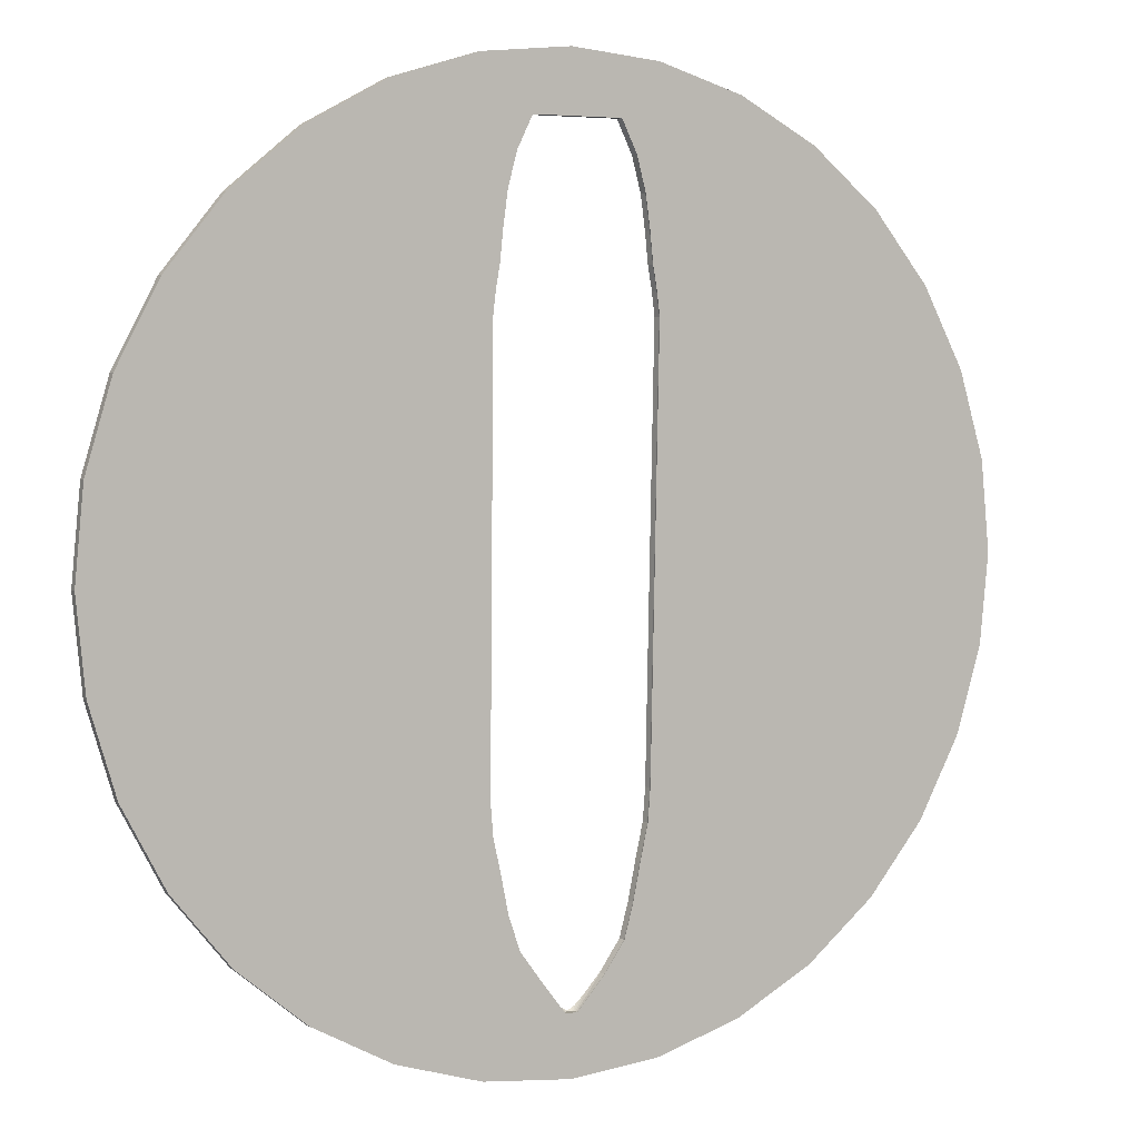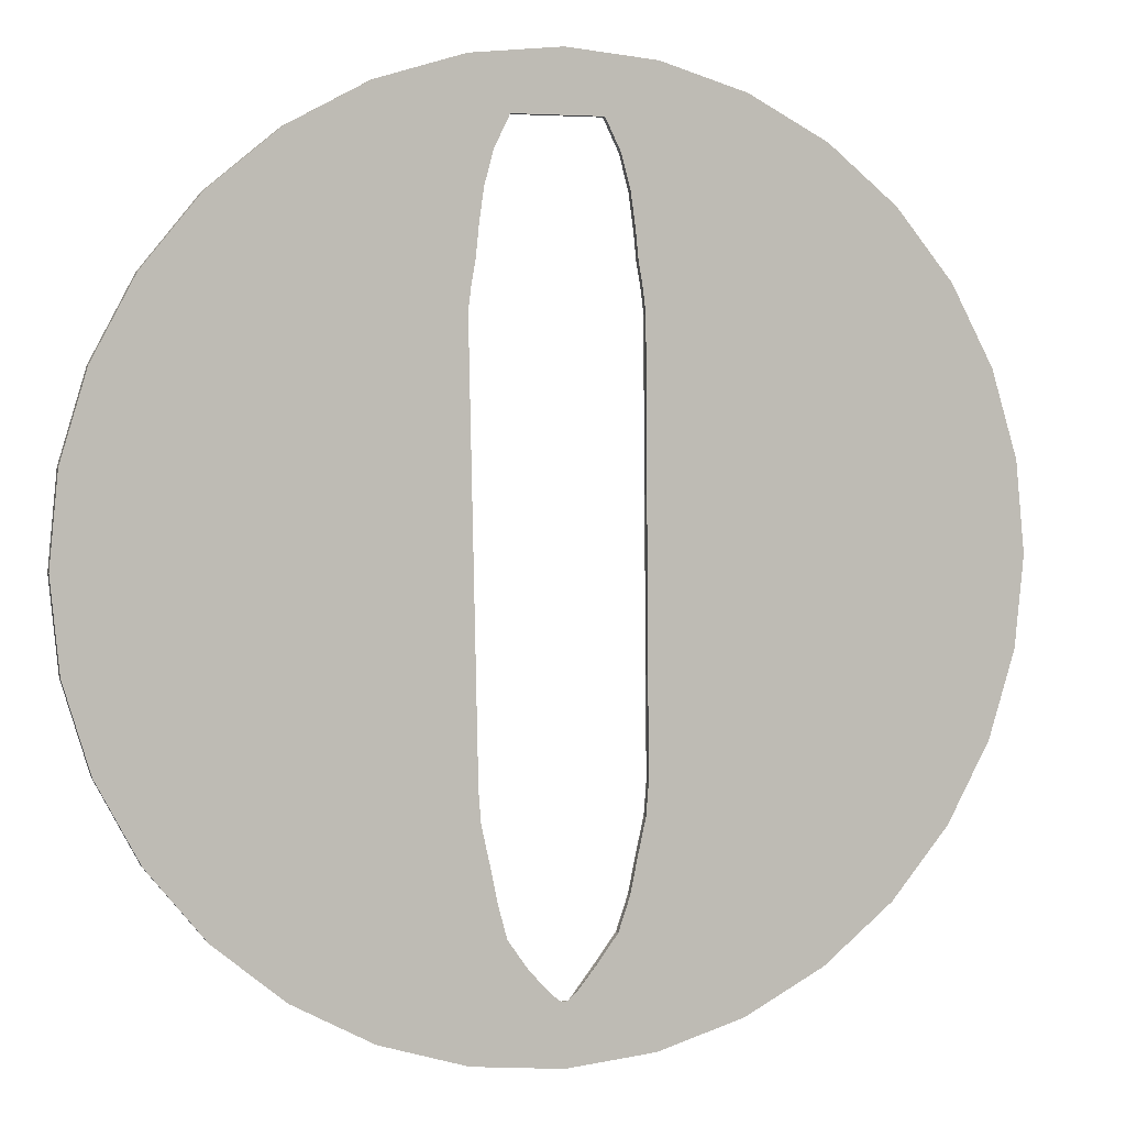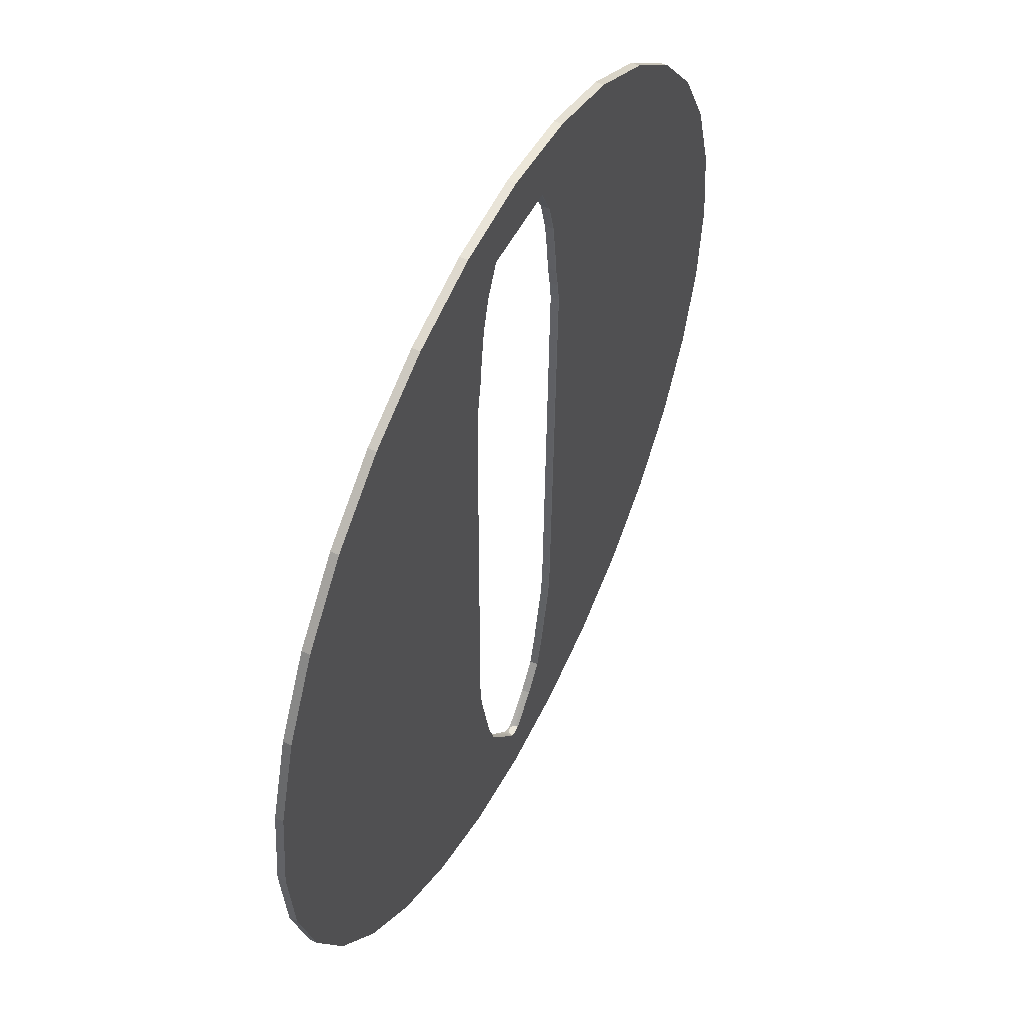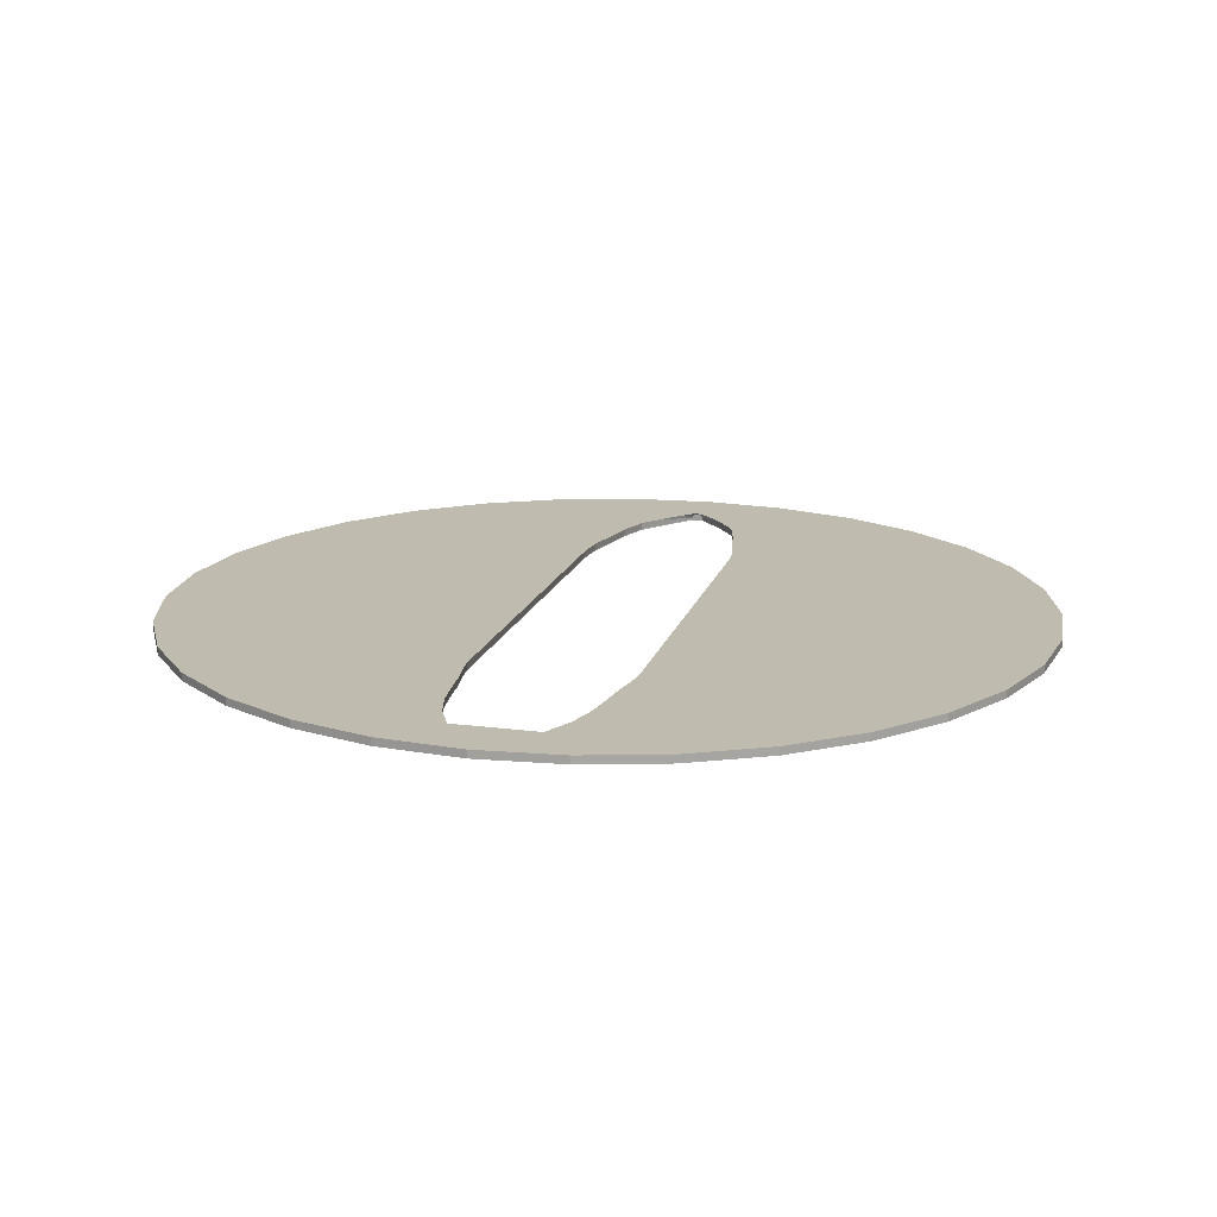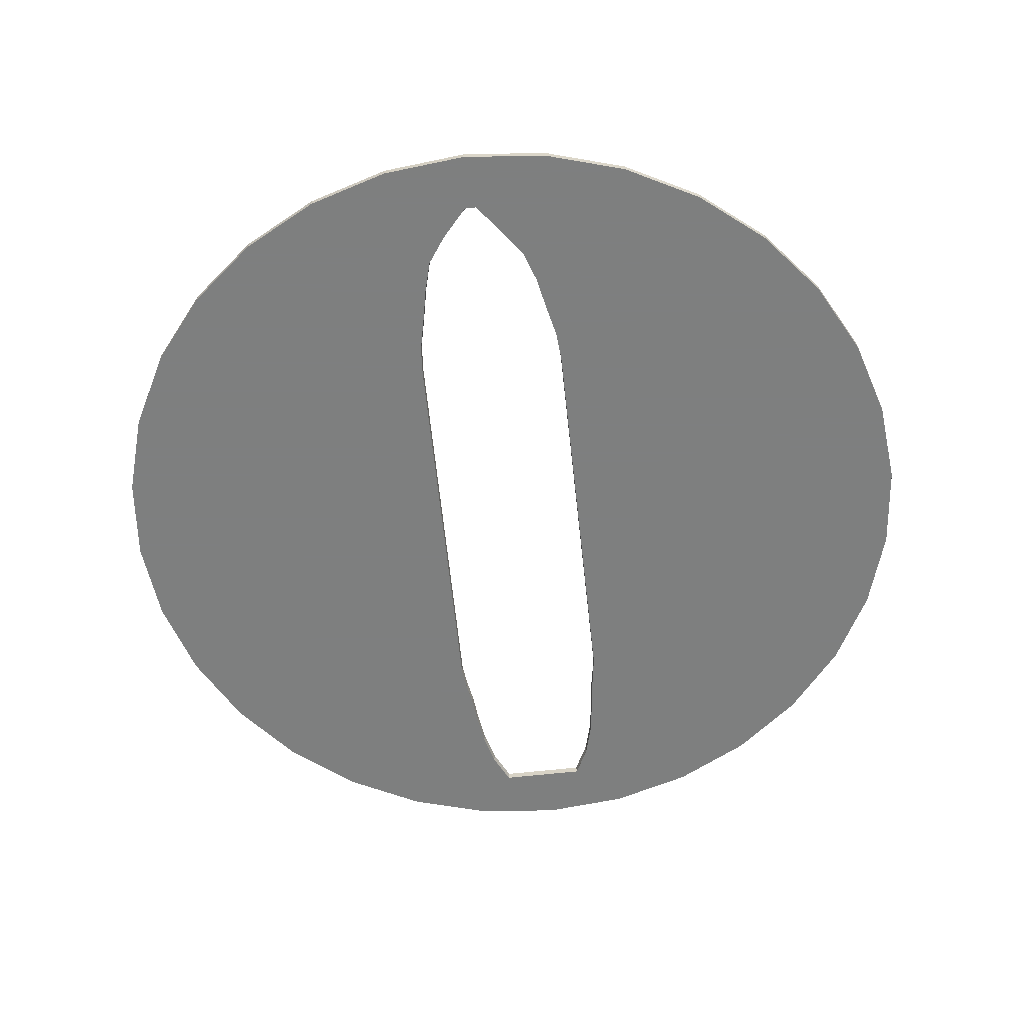
<metadata>
{"format":"obj","ext":"obj","renderer":"f3d","projection":"perspective","resolution":1024,"background":"white","views":[{"elev":4.4,"azim":-28.9,"up":"+Z"},{"elev":3.4,"azim":161.6,"up":"+Z"},{"elev":52.6,"azim":-63.5,"up":"+Z"},{"elev":16.2,"azim":15.2,"up":"+Y"},{"elev":-59.6,"azim":-173.3,"up":"+Y"}]}
</metadata>
<code>
o Cylinder.002_Cylinder.001
v 0.5776 0.02662 -2.904
v 0.5776 -0.02662 -2.904
v 0 -0.02662 -2.961
v 0 0.02662 -2.961
v 1.133 0.02662 -2.735
v 1.133 -0.02662 -2.735
v -0.5776 -0.02662 -2.904
v -0.5776 0.02662 -2.904
v 1.645 0.02662 -2.462
v 1.645 -0.02662 -2.462
v -1.133 -0.02662 -2.735
v -1.133 0.02662 -2.735
v 2.094 0.02662 -2.094
v 2.094 -0.02662 -2.094
v 0.137 -0.02662 -2.462
v 0.04044 -0.02662 -2.571
v -0.04044 -0.02662 -2.571
v -0.1247 -0.02662 -2.462
v -1.645 -0.02662 -2.462
v -0.02231 -0.02662 -2.571
v 0.1286 0.02662 -2.462
v 0.119 0.02662 -2.472
v -1.645 0.02662 -2.462
v -0.1163 0.02662 -2.462
v -0.1079 0.02662 -2.472
v -0.06737 0.02662 -2.518
v 0.07329 0.02662 -2.518
v -0.04527 0.02662 -2.54
v -0.03035 0.02662 -2.552
v -0.0188 0.02662 -2.559
v -0.008881 0.02662 -2.563
v 0.04872 0.02662 -2.54
v 0.000404 0.02662 -2.564
v 0.009813 0.02662 -2.563
v 0.02013 0.02662 -2.559
v 0.03245 0.02662 -2.552
v 2.462 0.02662 -1.645
v 2.462 -0.02662 -1.645
v 0.3749 -0.02662 -2.094
v 0.352 -0.02662 -2.178
v 0.2501 -0.02662 -2.324
v 0.3709 0.02662 -2.094
v 0.348 0.02662 -2.178
v 0.2463 0.02662 -2.324
v 0.2467 0.02662 -2.323
v 0.2194 -0.02662 -2.368
v -0.2666 -0.02662 -2.273
v -2.094 -0.02662 -2.094
v -0.1967 -0.02662 -2.368
v -2.094 0.02662 -2.094
v -0.2622 0.02662 -2.274
v -0.1914 0.02662 -2.368
v -0.2258 0.02662 -2.323
v 0.2141 0.02662 -2.368
v 2.735 0.02662 -1.133
v 2.735 -0.02662 -1.133
v 0.4769 -0.02662 -1.645
v 0.4579 -0.02662 -1.73
v 0.4175 -0.02662 -1.928
v 0.4729 0.02662 -1.645
v 0.4135 0.02662 -1.928
v 0.4538 0.02662 -1.73
v 0.4108 -0.02662 -1.961
v 0.4068 0.02662 -1.961
v -0.3368 -0.02662 -2.178
v -0.3657 -0.02662 -2.094
v -0.3617 0.02662 -2.094
v -0.3328 0.02662 -2.178
v -2.462 -0.02662 -1.645
v -2.462 0.02662 -1.645
v 2.904 0.02662 -0.5776
v 2.904 -0.02662 -0.5776
v 0.5283 -0.02662 -1.133
v 0.525 -0.02662 -1.297
v 0.5127 -0.02662 -1.453
v 0.5243 0.02662 -1.133
v 0.5087 0.02662 -1.453
v 0.521 0.02662 -1.297
v 0.509 -0.02662 -1.5
v 0.5049 0.02662 -1.5
v -0.4346 -0.02662 -1.845
v -0.4108 -0.02662 -1.961
v -0.4305 0.02662 -1.845
v -0.4068 0.02662 -1.961
v -2.735 -0.02662 -1.133
v -2.735 0.02662 -1.133
v 2.961 0.02662 -0
v 2.961 -0.02662 -0
v 0.5396 -0.02662 -0.5776
v 0.5328 -0.02662 -0.9161
v 0.5356 0.02662 -0.5776
v 0.5287 0.02662 -0.9157
v -0.4769 -0.02662 -1.645
v -0.4579 -0.02662 -1.73
v -0.4729 0.02662 -1.645
v -0.4538 0.02662 -1.73
v -0.5207 -0.02662 -1.351
v -0.509 -0.02662 -1.5
v -2.904 -0.02662 -0.5776
v -2.904 0.02662 -0.5776
v -0.5167 0.02662 -1.352
v -0.5049 0.02662 -1.5
v 2.904 0.02662 0.5776
v 2.904 -0.02662 0.5776
v 0.5514 -0.02662 -1e-06
v 0.5444 -0.02662 -0.3452
v 0.5474 0.02662 -1e-06
v 0.5404 0.02662 -0.3448
v -0.525 -0.02662 -1.297
v -0.5236 -0.02662 -1.133
v -0.521 -0.02662 -0.8123
v -2.961 -0.02662 -3e-06
v -2.961 0.02662 -3e-06
v -0.5169 0.02662 -0.8127
v -0.5196 0.02662 -1.133
v -0.521 0.02662 -1.297
v 2.735 0.02662 1.133
v 2.735 -0.02662 1.133
v 0.5562 -0.02662 0.2368
v 0.5632 -0.02662 0.5776
v 0.5522 0.02662 0.2372
v 0.5592 0.02662 0.5776
v -0.519 -0.02662 -0.5776
v -0.5162 -0.02662 -0.2408
v -2.904 -0.02662 0.5776
v -2.904 0.02662 0.5776
v -0.5122 0.02662 -0.2412
v -0.515 0.02662 -0.5776
v 2.462 0.02662 1.645
v 2.462 -0.02662 1.645
v 0.5679 -0.02662 0.8077
v 0.5745 -0.02662 1.133
v 0.5639 0.02662 0.8081
v 0.5705 0.02662 1.133
v -0.5142 -0.02662 -2e-06
v -0.5113 -0.02662 0.342
v -2.735 -0.02662 1.133
v -2.735 0.02662 1.133
v -0.5102 0.02662 -2e-06
v -0.5073 0.02662 0.3416
v 2.094 0.02662 2.094
v 2.094 -0.02662 2.094
v 0.5788 -0.02662 1.345
v 0.5808 -0.02662 1.444
v 0.5533 -0.02662 1.645
v 0.563 -0.02662 1.59
v 0.5748 0.02662 1.346
v 0.5768 0.02662 1.444
v 0.559 0.02662 1.59
v 0.5493 0.02662 1.645
v -0.5094 -0.02662 0.5776
v -0.5066 -0.02662 0.9135
v -2.462 -0.02662 1.645
v -2.462 0.02662 1.645
v -0.5054 0.02662 0.5776
v -0.5026 0.02662 0.9131
v 1.645 0.02662 2.462
v 1.645 -0.02662 2.462
v 0.5265 -0.02662 1.835
v 0.4942 -0.02662 2.094
v 0.5164 -0.02662 1.934
v 0.5225 0.02662 1.836
v 0.5124 0.02662 1.934
v 0.4902 0.02662 2.094
v 0.5359 -0.02662 1.744
v 0.5319 0.02662 1.744
v -0.5047 -0.02662 1.133
v -0.5022 -0.02662 1.444
v -0.5012 -0.02662 1.452
v -2.094 -0.02662 2.094
v -2.094 0.02662 2.094
v -0.5007 0.02662 1.133
v -0.4981 0.02662 1.444
v -0.4973 0.02662 1.451
v 1.133 0.02662 2.735
v 1.133 -0.02662 2.735
v 0.4584 -0.02662 2.255
v 0.382 -0.02662 2.462
v 0.4277 -0.02662 2.368
v 0.4543 0.02662 2.255
v 0.4237 0.02662 2.368
v 0.378 0.02662 2.462
v 0.4863 -0.02662 2.151
v 0.4822 0.02662 2.151
v -0.4843 -0.02662 1.59
v -0.4746 -0.02662 1.645
v -0.4572 -0.02662 1.744
v -0.438 -0.02662 1.93
v -1.645 -0.02662 2.462
v -1.645 0.02662 2.462
v -0.4706 0.02662 1.645
v -0.4341 0.02662 1.93
v -0.4532 0.02662 1.744
v -0.4803 0.02662 1.59
v 0.5776 0.02662 2.904
v 0.5776 -0.02662 2.904
v -1.133 -0.02662 2.735
v -1.133 0.02662 2.735
v -0.3033 -0.02662 2.462
v -0.2497 -0.02662 2.571
v 0.3284 -0.02662 2.571
v 0.2657 -0.02662 2.571
v -0.2993 0.02662 2.462
v -0.2457 0.02662 2.571
v 0.3244 0.02662 2.571
v 0.2269 0.02662 2.571
v -0.4377 -0.02662 1.934
v -0.4156 -0.02662 2.094
v -0.4076 -0.02662 2.151
v -0.358 -0.02662 2.335
v -0.3541 0.02662 2.335
v -0.4035 0.02662 2.151
v -0.4115 0.02662 2.094
v -0.4337 0.02662 1.934
v -1e-06 0.02662 2.961
v -1e-06 -0.02662 2.961
v -0.5776 -0.02662 2.904
v -0.5776 0.02662 2.904
v -0.3491 -0.02662 2.368
v -0.345 0.02662 2.368
v 0.4284 -0.02038 2.368
v 0.329 -0.02038 2.571
v -0.2503 -0.02038 2.571
v 0.4869 -0.02038 2.151
v 0.517 -0.02038 1.934
v -0.3497 -0.02038 2.368
v 0.5366 -0.02038 1.744
v -0.4082 -0.02038 2.151
v 0.5636 -0.02038 1.59
v -0.4383 -0.02038 1.934
v 0.5815 -0.02038 1.444
v -0.4579 -0.02038 1.744
v 0.5256 -0.02038 -1.297
v -0.4849 -0.02038 1.59
v 0.5096 -0.02038 -1.5
v -0.5028 -0.02038 1.444
v 0.4585 -0.02038 -1.73
v -0.5256 -0.02038 -1.297
v 0.4114 -0.02038 -1.961
v -0.5096 -0.02038 -1.5
v 0.3526 -0.02038 -2.178
v -0.4585 -0.02038 -1.73
v 0.2161 0.02033 -2.368
v 0.2201 -0.02038 -2.368
v -0.4114 -0.02038 -1.961
v 0.04026 -0.01237 -2.571
v 0.04105 -0.02038 -2.571
v -0.3374 -0.02038 -2.178
v -0.04105 -0.02038 -2.571
v 0.03793 -0.004666 -2.571
v -0.1973 -0.02038 -2.368
v -0.1933 0.02033 -2.368
v -0.04026 -0.01237 -2.571
v 0.03413 0.002431 -2.571
v -0.03793 -0.004666 -2.571
v 0.02903 0.008652 -2.571
v -0.03413 0.002431 -2.571
v 0.02281 0.01376 -2.571
v -0.02903 0.008652 -2.571
v 0.01571 0.01755 -2.571
v -0.02281 0.01376 -2.571
v 0.008009 0.01989 -2.571
v -0.01571 0.01755 -2.571
v 0 0.02068 -2.571
v -0.008009 0.01989 -2.571
f 1 4 3 2
f 2 6 5 1
f 6 10 9 5
f 10 14 13 9
f 14 38 37 13
f 38 56 55 37
f 56 72 71 55
f 72 88 87 71
f 88 104 103 87
f 104 118 117 103
f 118 130 129 117
f 130 142 141 129
f 142 158 157 141
f 158 176 175 157
f 176 196 195 175
f 196 216 215 195
f 216 217 218 215
f 217 197 198 218
f 197 189 190 198
f 189 170 171 190
f 170 153 154 171
f 153 137 138 154
f 137 125 126 138
f 125 112 113 126
f 112 99 100 113
f 99 85 86 100
f 85 69 70 86
f 69 48 50 70
f 48 19 23 50
f 19 11 12 23
f 7 2 3
f 11 2 7
f 6 2 11
f 6 11 19
f 6 17 20 16
f 17 6 19
f 17 19 18
f 6 16 15 10
f 47 49 19 48
f 19 49 18
f 10 46 41
f 46 10 15
f 48 65 47
f 65 48 66
f 10 40 39 14
f 40 10 41
f 81 82 48 69
f 48 82 66
f 14 63 59
f 63 14 39
f 93 94 81 69
f 14 58 57 38
f 58 14 59
f 97 98 69 85
f 69 98 93
f 38 79 75
f 79 38 57
f 85 109 97
f 109 85 110
f 38 74 73 56
f 74 38 75
f 111 110 85 99
f 56 73 90
f 123 111 99
f 56 90 89 72
f 124 123 99 112
f 72 89 106
f 135 124 112
f 72 106 105 88
f 125 136 135 112
f 88 105 119
f 151 136 125
f 104 88 119 120
f 137 152 151 125
f 104 120 131
f 167 152 137
f 118 104 131 132
f 169 168 153
f 153 168 167 137
f 118 132 143
f 186 185 153
f 153 185 169
f 130 144 146
f 130 146 145
f 143 144 130 118
f 170 187 186 153
f 187 170 188
f 159 130 145 165
f 170 207 188
f 207 170 208
f 142 130 159 161
f 142 161 160
f 189 209 208 170
f 209 189 210
f 142 160 183
f 142 183 177
f 189 219 210
f 219 189 199
f 158 142 177 179
f 158 179 178
f 197 201 202 200
f 201 197 158
f 201 158 178
f 197 200 199 189
f 158 197 176
f 176 197 217
f 176 217 196
f 196 217 216
f 4 8 7 3
f 11 7 8 12
f 8 4 1
f 12 8 1
f 5 12 1
f 12 5 23
f 36 5 32
f 5 36 35
f 5 35 34
f 5 34 33
f 5 33 31 23
f 32 5 27
f 23 31 30
f 23 30 29
f 23 29 28
f 23 28 26
f 27 5 22
f 23 26 25
f 23 25 24
f 21 22 5 9
f 44 54 9
f 9 54 21
f 23 52 53
f 23 53 51 50
f 52 23 24
f 50 51 68
f 50 68 67
f 9 43 45
f 9 45 44
f 42 43 9 13
f 50 84 83 70
f 84 50 67
f 61 64 13
f 13 64 42
f 95 70 83 96
f 60 62 13 37
f 13 62 61
f 70 102 101 86
f 102 70 95
f 77 80 37
f 37 80 60
f 86 101 116
f 86 116 115
f 76 78 37 55
f 37 78 77
f 86 115 114 100
f 92 76 55
f 100 114 128
f 91 92 55 71
f 100 128 127 113
f 108 91 71
f 113 127 139
f 107 108 71 87
f 126 113 139 140
f 121 107 87
f 126 140 155
f 103 122 121 87
f 138 126 155 156
f 133 122 103
f 138 156 172
f 117 134 133 103
f 154 173 174
f 172 173 154 138
f 147 134 117
f 154 194 191
f 194 154 174
f 129 149 148
f 149 129 150
f 129 148 147 117
f 171 154 191 193
f 171 193 192
f 162 166 150 129
f 171 192 214
f 171 214 213
f 141 163 162 129
f 163 141 164
f 190 171 213 212
f 190 212 211
f 141 184 164
f 184 141 180
f 190 211 220
f 190 220 203
f 157 181 180 141
f 181 157 182
f 198 204 206 205
f 198 205 157
f 157 205 182
f 203 204 198 190
f 198 157 175
f 198 175 218
f 218 175 195
f 218 195 215
f 182 222 221 181
f 222 182 205
f 221 222 178 179
f 178 222 201
f 199 223 226 219
f 223 199 200
f 226 223 203 220
f 203 223 204
f 204 223 206
f 206 223 222 205
f 202 222 223 200
f 201 222 202
f 264 262 265
f 262 263 265
f 262 260 263
f 260 261 263
f 260 258 261
f 258 259 261
f 258 256 259
f 256 257 259
f 256 254 257
f 254 255 257
f 254 250 255
f 250 253 255
f 250 246 253
f 246 249 253
f 246 247 249
f 20 17 249 247
f 20 247 16
f 33 34 262 264
f 34 35 260 262
f 35 36 258 260
f 36 32 256 258
f 32 27 254 256
f 27 22 250 254
f 243 246 22 21
f 22 246 250
f 243 21 54
f 246 243 244 247
f 247 244 15 16
f 15 244 46
f 18 49 251 249
f 18 249 17
f 253 249 251 252
f 25 253 252 24
f 253 25 255
f 24 252 52
f 26 257 255 25
f 28 259 257 26
f 29 261 259 28
f 30 263 261 29
f 33 264 265 31
f 31 265 263 30
f 241 239 39 40
f 39 239 63
f 52 252 53
f 45 241 244 243
f 241 45 43
f 66 245 248 65
f 245 66 82
f 45 243 44
f 44 243 54
f 47 248 251 49
f 248 47 65
f 42 239 241 43
f 239 42 64
f 248 245 67 68
f 67 245 84
f 244 241 41 46
f 41 241 40
f 251 51 53 252
f 51 251 248 68
f 150 166 227 229
f 150 229 149
f 245 242 83 84
f 83 242 96
f 81 94 242 245
f 81 245 82
f 61 237 239 64
f 237 61 62
f 97 109 238 240
f 97 240 98
f 237 235 57 58
f 57 235 79
f 93 240 242 94
f 240 93 98
f 242 240 95 96
f 95 240 102
f 60 235 237 62
f 235 60 80
f 59 239 237 58
f 239 59 63
f 240 238 101 102
f 101 238 116
f 77 233 235 80
f 233 77 78
f 235 233 75 79
f 75 233 74
f 224 221 177 183
f 177 221 179
f 210 219 226 228
f 210 228 209
f 164 184 224 225
f 164 225 163
f 180 221 224 184
f 221 180 181
f 228 226 211 212
f 211 226 220
f 192 232 230 214
f 232 192 193
f 230 228 213 214
f 213 228 212
f 225 224 160 161
f 160 224 183
f 208 209 228 230
f 208 230 207
f 186 232 234 185
f 232 186 187
f 187 188 230 232
f 230 188 207
f 227 225 159 165
f 159 225 161
f 162 163 225 227
f 162 227 166
f 229 227 145 146
f 145 227 165
f 191 234 232 193
f 234 191 194
f 149 229 231 148
f 169 185 234 236
f 169 236 168
f 144 231 229 146
f 236 234 174 173
f 174 234 194
f 238 172 156 155
f 238 140 139 127
f 238 127 128 114
f 238 155 140
f 238 114 115
f 172 238 236 173
f 238 115 116
f 120 119 231 131
f 231 119 105 106
f 231 106 89 90
f 132 131 231 143
f 233 90 73 74
f 231 90 233
f 143 231 144
f 92 91 233 76
f 233 108 107 121
f 233 121 122 133
f 233 133 134 231
f 233 91 108
f 231 134 147
f 76 233 78
f 231 147 148
f 123 124 236 111
f 236 124 135 136
f 236 136 151 152
f 236 152 167
f 110 111 236 238
f 236 167 168
f 110 238 109

</code>
